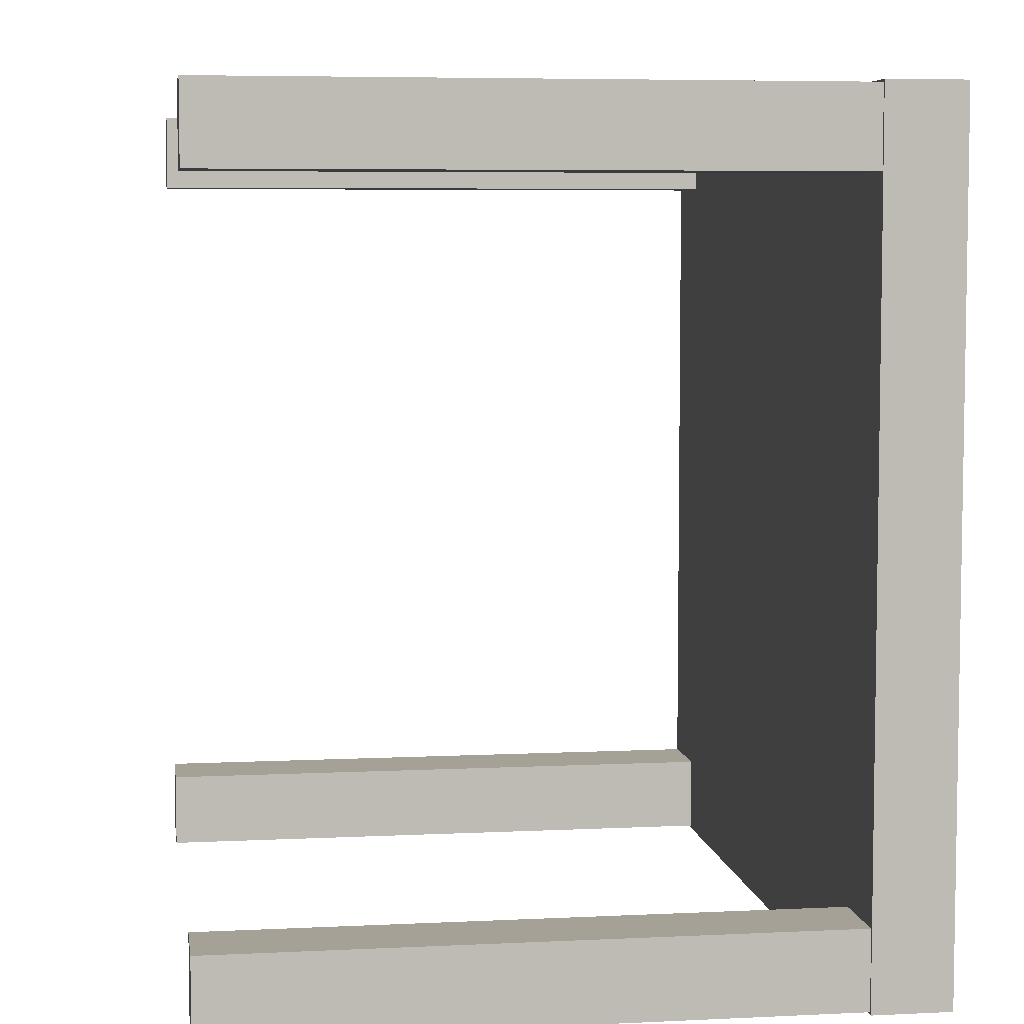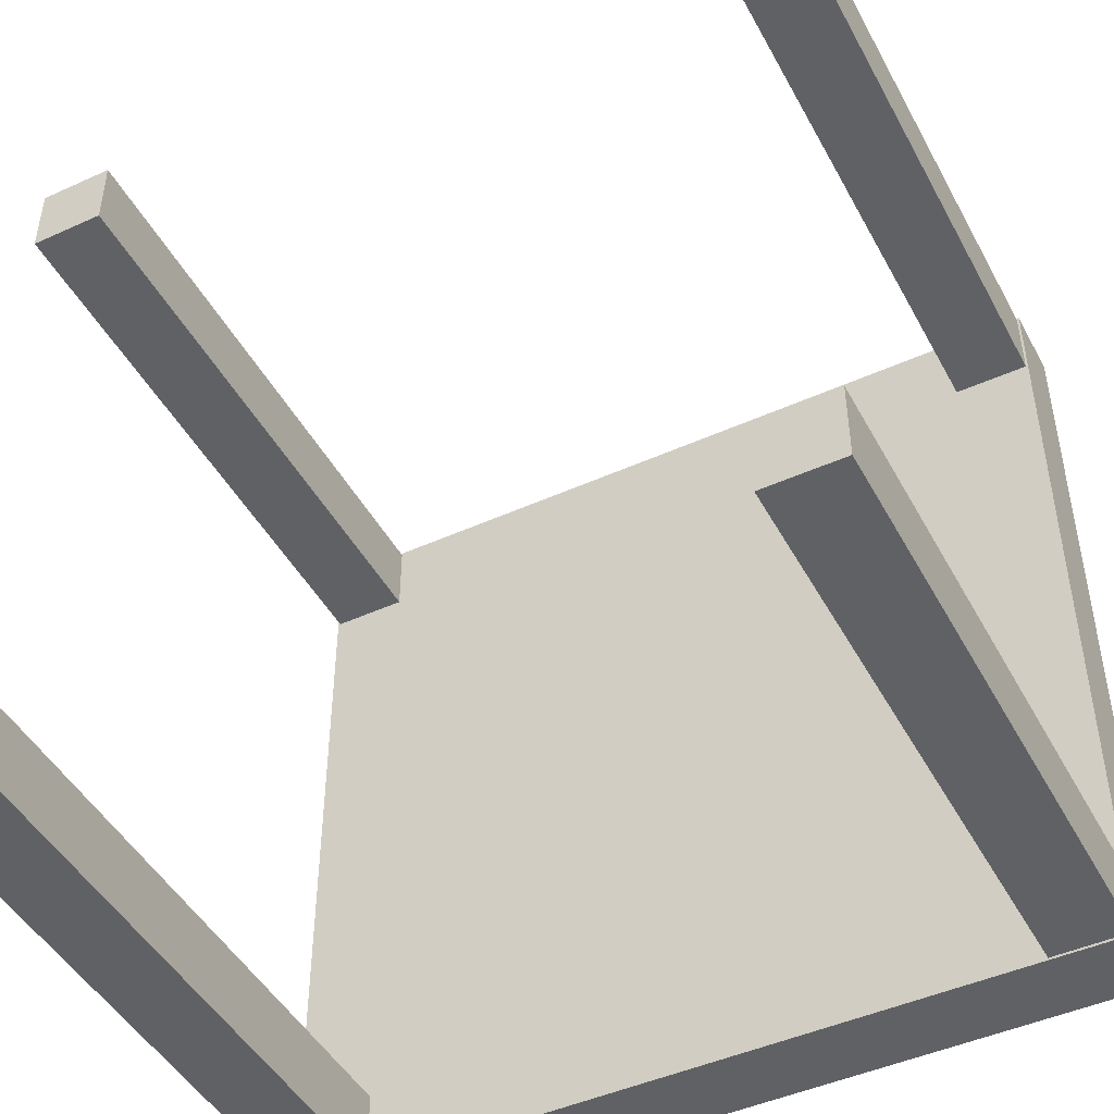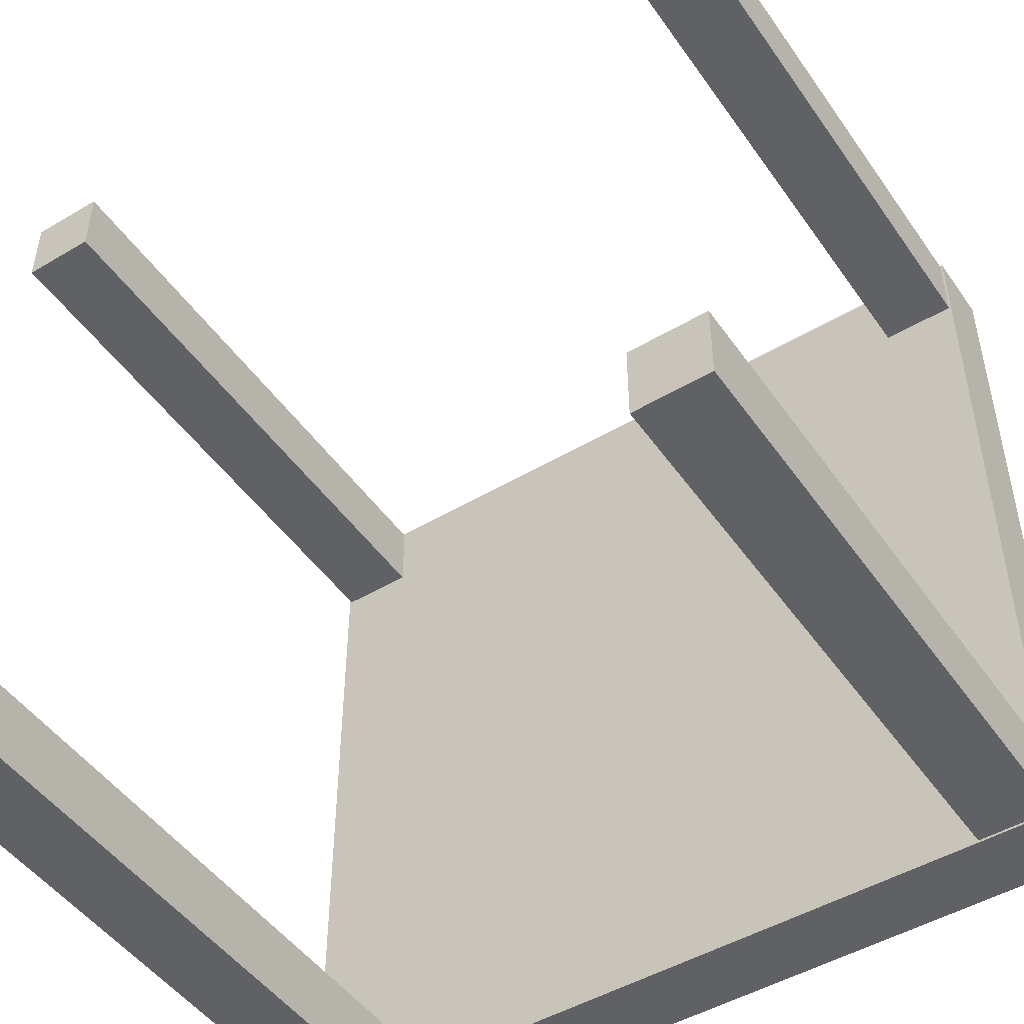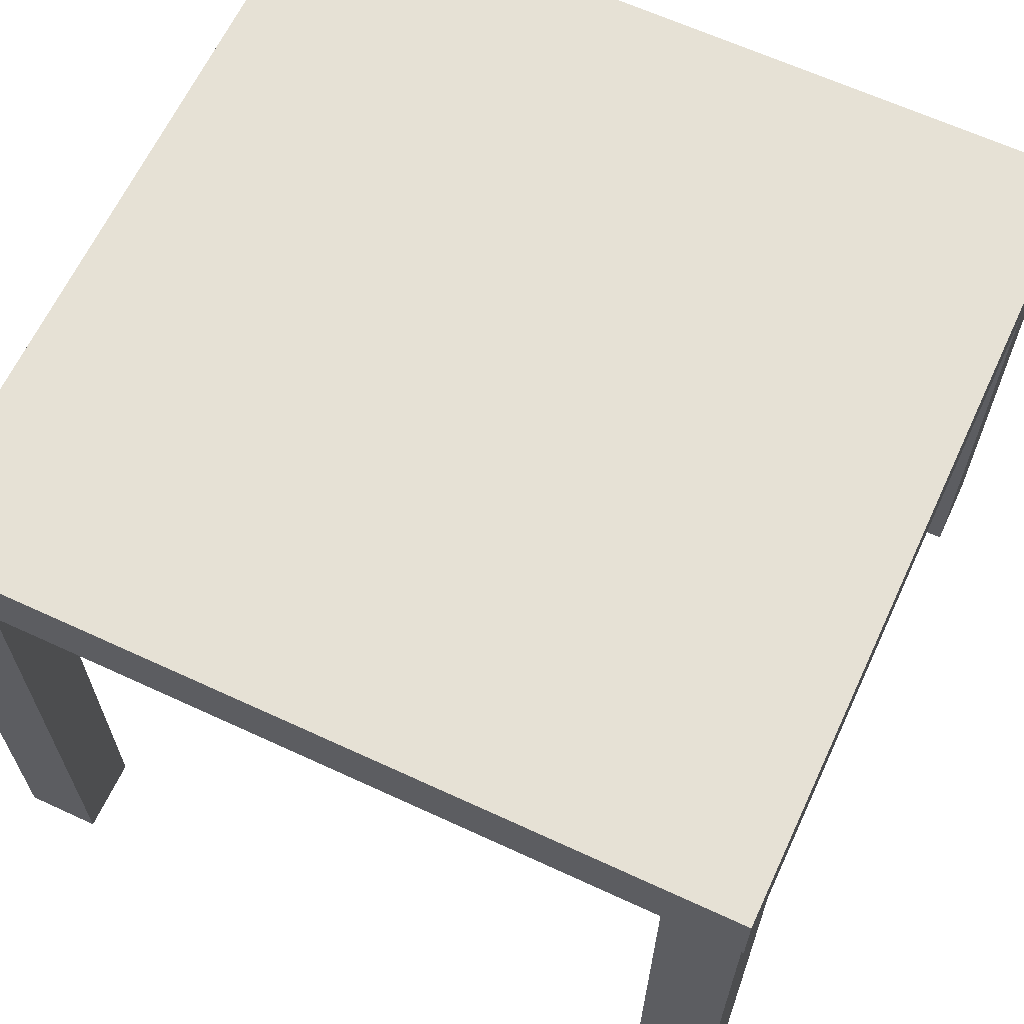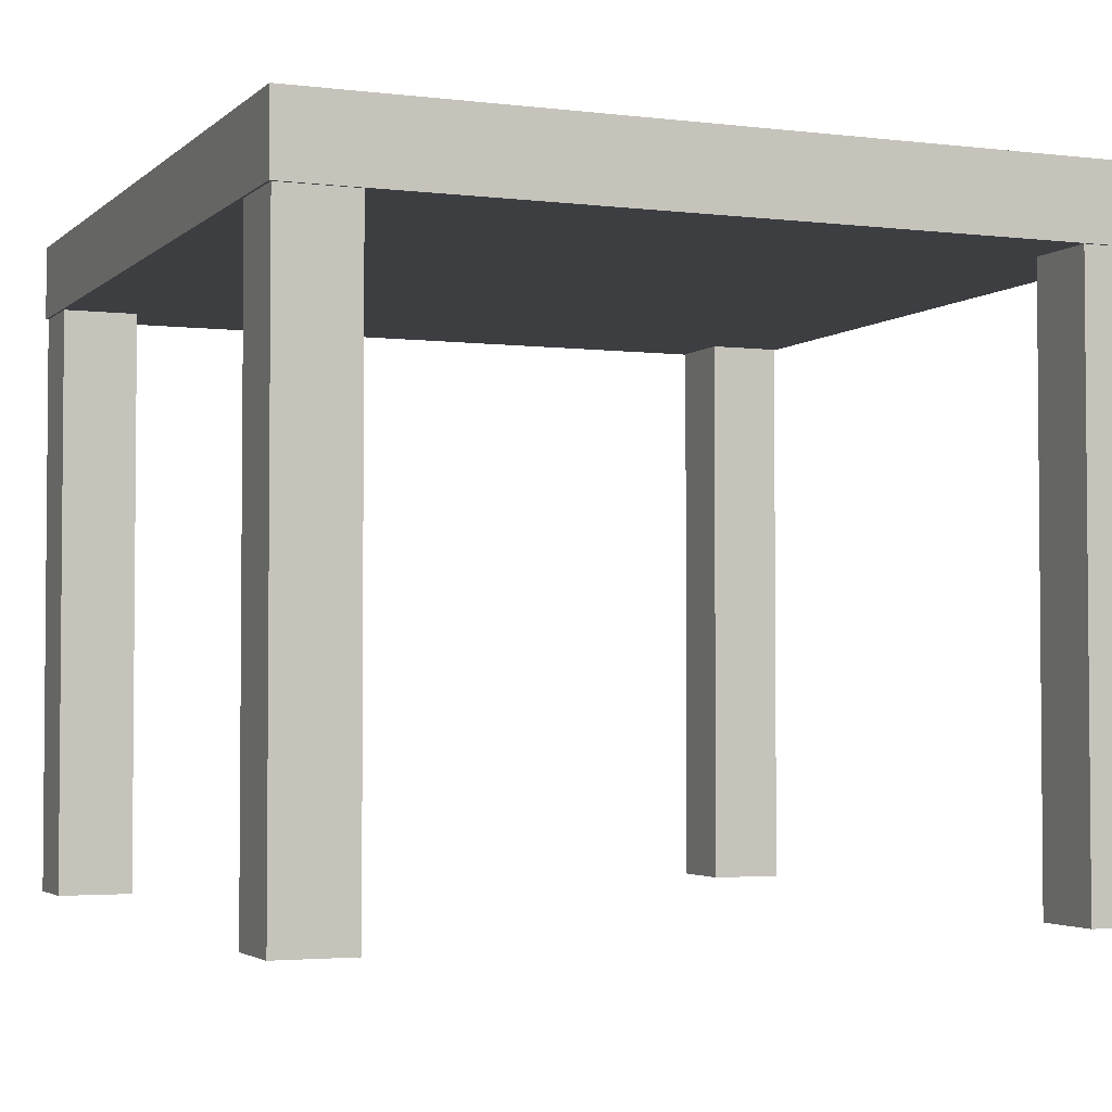
<metadata>
{"format":"obj","ext":"obj","renderer":"f3d","projection":"perspective","resolution":1024,"background":"white","views":[{"elev":6.0,"azim":-98.4,"up":"+Y"},{"elev":-46.5,"azim":-152.7,"up":"+Y"},{"elev":-48.4,"azim":-146.5,"up":"+Y"},{"elev":64.3,"azim":-155.0,"up":"+Z"},{"elev":-3.1,"azim":157.4,"up":"+Z"}]}
</metadata>
<code>
v 10.81 10.81 8.875
v -10.81 10.81 6.875
v -10.81 10.81 8.875
v 10.81 10.81 6.875
v 10.81 -10.81 6.875
v -10.81 10.81 6.875
v 10.81 10.81 6.875
v -10.81 -10.81 6.875
v -10.81 -10.81 8.875
v -10.81 10.81 6.875
v -10.81 -10.81 6.875
v -10.81 10.81 8.875
v -10.81 -10.81 8.875
v 10.81 10.81 8.875
v -10.81 10.81 8.875
v 10.81 -10.81 8.875
v 10.81 10.81 8.875
v 10.81 -10.81 6.875
v 10.81 10.81 6.875
v 10.81 -10.81 8.875
v 10.81 -10.81 6.875
v -10.81 -10.81 8.875
v -10.81 -10.81 6.875
v 10.81 -10.81 8.875
v 10.75 -10.75 6.875
v 8.75 -10.75 -8.875
v 10.75 -10.75 -8.875
v 8.75 -10.75 6.875
v 8.75 -10.75 -8.875
v 10.75 -8.75 -8.875
v 10.75 -10.75 -8.875
v 8.75 -8.75 -8.875
v 10.75 -10.75 6.875
v 10.75 -8.75 -8.875
v 10.75 -8.75 6.875
v 10.75 -10.75 -8.875
v 8.75 -8.75 6.875
v 10.75 -10.75 6.875
v 10.75 -8.75 6.875
v 8.75 -10.75 6.875
v 8.75 -10.75 -8.875
v 8.75 -8.75 6.875
v 8.75 -8.75 -8.875
v 8.75 -10.75 6.875
v 8.75 -8.75 6.875
v 10.75 -8.75 -8.875
v 8.75 -8.75 -8.875
v 10.75 -8.75 6.875
v -10.75 -10.75 6.875
v -10.75 -8.75 -8.875
v -10.75 -10.75 -8.875
v -10.75 -8.75 6.875
v -10.75 -8.75 -8.875
v -8.75 -10.75 -8.875
v -10.75 -10.75 -8.875
v -8.75 -8.75 -8.875
v -10.75 -10.75 6.875
v -8.75 -10.75 -8.875
v -8.75 -10.75 6.875
v -10.75 -10.75 -8.875
v -8.75 -8.75 6.875
v -10.75 -10.75 6.875
v -8.75 -10.75 6.875
v -10.75 -8.75 6.875
v -10.75 -8.75 -8.875
v -8.75 -8.75 6.875
v -8.75 -8.75 -8.875
v -10.75 -8.75 6.875
v -8.75 -8.75 6.875
v -8.75 -10.75 -8.875
v -8.75 -8.75 -8.875
v -8.75 -10.75 6.875
v 10.75 10.75 6.875
v 10.75 8.75 -8.875
v 10.75 10.75 -8.875
v 10.75 8.75 6.875
v 10.75 8.75 -8.875
v 8.75 10.75 -8.875
v 10.75 10.75 -8.875
v 8.75 8.75 -8.875
v 10.75 10.75 6.875
v 8.75 10.75 -8.875
v 8.75 10.75 6.875
v 10.75 10.75 -8.875
v 8.75 8.75 6.875
v 10.75 10.75 6.875
v 8.75 10.75 6.875
v 10.75 8.75 6.875
v 10.75 8.75 -8.875
v 8.75 8.75 6.875
v 8.75 8.75 -8.875
v 10.75 8.75 6.875
v 8.75 8.75 6.875
v 8.75 10.75 -8.875
v 8.75 8.75 -8.875
v 8.75 10.75 6.875
v -10.75 10.75 6.875
v -8.75 10.75 -8.875
v -10.75 10.75 -8.875
v -8.75 10.75 6.875
v -8.75 10.75 -8.875
v -10.75 8.75 -8.875
v -10.75 10.75 -8.875
v -8.75 8.75 -8.875
v -10.75 10.75 6.875
v -10.75 8.75 -8.875
v -10.75 8.75 6.875
v -10.75 10.75 -8.875
v -8.75 8.75 6.875
v -10.75 10.75 6.875
v -10.75 8.75 6.875
v -8.75 10.75 6.875
v -8.75 10.75 -8.875
v -8.75 8.75 6.875
v -8.75 8.75 -8.875
v -8.75 10.75 6.875
v -8.75 8.75 6.875
v -10.75 8.75 -8.875
v -8.75 8.75 -8.875
v -10.75 8.75 6.875
v 0 10.81 7.875
v 0 10.81 8.875
v 10.81 10.81 7.875
v 0 1e-06 6.875
v 10.81 1e-06 6.875
v 0 -10.81 6.875
v -10.81 1e-06 7.875
v -10.81 -10.81 7.875
v -10.81 1e-06 8.875
v 0 1e-06 8.875
v -10.81 1e-06 8.875
v 0 -10.81 8.875
v 10.81 1e-06 7.875
v 10.81 10.81 7.875
v 10.81 1e-06 8.875
v 0 -10.81 7.875
v 0 -10.81 6.875
v 10.81 -10.81 7.875
v 9.75 -10.75 -1
v 10.75 -10.75 -1
v 9.75 -10.75 6.875
v 9.75 -9.75 -8.875
v 9.75 -10.75 -8.875
v 8.75 -9.75 -8.875
v 10.75 -9.75 -1
v 10.75 -9.75 6.875
v 10.75 -10.75 -1
v 9.75 -9.75 6.875
v 9.75 -8.75 6.875
v 8.75 -9.75 6.875
v 8.75 -9.75 -1
v 8.75 -9.75 -8.875
v 8.75 -10.75 -1
v 9.75 -8.75 -1
v 8.75 -8.75 -1
v 9.75 -8.75 6.875
v -10.75 -9.75 -1
v -10.75 -10.75 -1
v -10.75 -9.75 6.875
v -9.75 -9.75 -8.875
v -10.75 -9.75 -8.875
v -9.75 -8.75 -8.875
v -9.75 -10.75 -1
v -9.75 -10.75 6.875
v -10.75 -10.75 -1
v -9.75 -9.75 6.875
v -8.75 -9.75 6.875
v -9.75 -8.75 6.875
v -9.75 -8.75 -1
v -9.75 -8.75 -8.875
v -10.75 -8.75 -1
v -8.75 -9.75 -1
v -8.75 -8.75 -1
v -8.75 -9.75 6.875
v 10.75 9.75 -1
v 10.75 10.75 -1
v 10.75 9.75 6.875
v 9.75 9.75 -8.875
v 10.75 9.75 -8.875
v 9.75 8.75 -8.875
v 9.75 10.75 -1
v 9.75 10.75 6.875
v 10.75 10.75 -1
v 9.75 9.75 6.875
v 8.75 9.75 6.875
v 9.75 8.75 6.875
v 9.75 8.75 -1
v 9.75 8.75 -8.875
v 10.75 8.75 -1
v 8.75 9.75 -1
v 8.75 8.75 -1
v 8.75 9.75 6.875
v -9.75 10.75 -1
v -10.75 10.75 -1
v -9.75 10.75 6.875
v -9.75 9.75 -8.875
v -9.75 10.75 -8.875
v -8.75 9.75 -8.875
v -10.75 9.75 -1
v -10.75 9.75 6.875
v -10.75 10.75 -1
v -9.75 9.75 6.875
v -9.75 8.75 6.875
v -8.75 9.75 6.875
v -8.75 9.75 -1
v -8.75 9.75 -8.875
v -8.75 10.75 -1
v -9.75 8.75 -1
v -8.75 8.75 -1
v -9.75 8.75 6.875
v -10.81 10.81 7.875
v 0 10.81 6.875
v 0 10.81 6.875
v -10.81 1e-06 6.875
v -10.81 1e-06 6.875
v -10.81 10.81 7.875
v 0 10.81 8.875
v 10.81 1e-06 8.875
v 10.81 1e-06 6.875
v 10.81 -10.81 7.875
v -10.81 -10.81 7.875
v 0 -10.81 8.875
v 9.75 -10.75 -8.875
v 8.75 -10.75 -1
v 10.75 -9.75 -8.875
v 9.75 -8.75 -8.875
v 10.75 -8.75 -1
v 10.75 -9.75 -8.875
v 10.75 -9.75 6.875
v 9.75 -10.75 6.875
v 8.75 -8.75 -1
v 8.75 -9.75 6.875
v 9.75 -8.75 -8.875
v 10.75 -8.75 -1
v -10.75 -9.75 -8.875
v -10.75 -8.75 -1
v -9.75 -10.75 -8.875
v -8.75 -9.75 -8.875
v -8.75 -10.75 -1
v -9.75 -10.75 -8.875
v -9.75 -10.75 6.875
v -10.75 -9.75 6.875
v -8.75 -8.75 -1
v -9.75 -8.75 6.875
v -8.75 -9.75 -8.875
v -8.75 -10.75 -1
v 10.75 9.75 -8.875
v 10.75 8.75 -1
v 9.75 10.75 -8.875
v 8.75 9.75 -8.875
v 8.75 10.75 -1
v 9.75 10.75 -8.875
v 9.75 10.75 6.875
v 10.75 9.75 6.875
v 8.75 8.75 -1
v 9.75 8.75 6.875
v 8.75 9.75 -8.875
v 8.75 10.75 -1
v -9.75 10.75 -8.875
v -8.75 10.75 -1
v -10.75 9.75 -8.875
v -9.75 8.75 -8.875
v -10.75 8.75 -1
v -10.75 9.75 -8.875
v -10.75 9.75 6.875
v -9.75 10.75 6.875
v -8.75 8.75 -1
v -8.75 9.75 6.875
v -9.75 8.75 -8.875
v -10.75 8.75 -1
v -3.604 10.81 8.208
v 3.604 10.81 7.542
v 3.604 3.604 6.875
v -3.604 -3.604 6.875
v -10.81 -3.604 7.542
v -10.81 3.604 8.208
v -3.604 3.604 8.875
v 3.604 -3.604 8.875
v 10.81 3.604 7.542
v 10.81 -3.604 8.208
v -3.604 -10.81 7.542
v 3.604 -10.81 8.208
v 10.08 -10.75 -3.625
v 9.417 -10.75 1.625
v 10.08 -10.08 -8.875
v 9.417 -9.417 -8.875
v 10.75 -9.417 1.625
v 10.75 -10.08 -3.625
v 10.08 -9.417 6.875
v 9.417 -10.08 6.875
v 8.75 -9.417 -3.625
v 8.75 -10.08 1.625
v 9.417 -8.75 -3.625
v 10.08 -8.75 1.625
v -10.75 -10.08 -3.625
v -10.75 -9.417 1.625
v -10.08 -10.08 -8.875
v -9.417 -9.417 -8.875
v -9.417 -10.75 1.625
v -10.08 -10.75 -3.625
v -9.417 -10.08 6.875
v -10.08 -9.417 6.875
v -9.417 -8.75 -3.625
v -10.08 -8.75 1.625
v -8.75 -9.417 -3.625
v -8.75 -10.08 1.625
v 10.75 10.08 -3.625
v 10.75 9.417 1.625
v 10.08 10.08 -8.875
v 9.417 9.417 -8.875
v 9.417 10.75 1.625
v 10.08 10.75 -3.625
v 9.417 10.08 6.875
v 10.08 9.417 6.875
v 9.417 8.75 -3.625
v 10.08 8.75 1.625
v 8.75 9.417 -3.625
v 8.75 10.08 1.625
v -10.08 10.75 -3.625
v -9.417 10.75 1.625
v -10.08 10.08 -8.875
v -9.417 9.417 -8.875
v -10.75 9.417 1.625
v -10.75 10.08 -3.625
v -10.08 9.417 6.875
v -9.417 10.08 6.875
v -8.75 9.417 -3.625
v -8.75 10.08 1.625
v -9.417 8.75 -3.625
v -10.08 8.75 1.625
f 121 122 1
f 2 271 121
f 3 271 211
f 121 212 2
f 1 272 121
f 4 272 123
f 124 125 5
f 213 124 6
f 7 273 213
f 124 214 6
f 126 124 5
f 8 274 126
f 9 275 128
f 215 127 10
f 11 275 215
f 10 276 216
f 129 127 9
f 12 276 129
f 130 131 13
f 217 130 14
f 15 277 217
f 130 218 14
f 132 130 13
f 16 278 132
f 17 279 134
f 219 133 18
f 19 279 219
f 18 280 220
f 135 133 17
f 20 280 135
f 136 137 21
f 22 281 136
f 23 281 221
f 136 222 22
f 21 282 136
f 24 282 138
f 139 140 25
f 26 283 139
f 27 283 223
f 139 224 26
f 25 284 139
f 28 284 141
f 142 143 29
f 225 142 30
f 31 285 225
f 142 226 30
f 144 142 29
f 32 286 144
f 33 287 146
f 227 145 34
f 35 287 227
f 34 288 228
f 147 145 33
f 36 288 147
f 148 149 37
f 229 148 38
f 39 289 229
f 148 230 38
f 150 148 37
f 40 290 150
f 41 291 152
f 231 151 42
f 43 291 231
f 42 292 232
f 153 151 41
f 44 292 153
f 154 155 45
f 46 293 154
f 47 293 233
f 154 234 46
f 45 294 154
f 48 294 156
f 157 158 49
f 50 295 157
f 51 295 235
f 157 236 50
f 49 296 157
f 52 296 159
f 160 161 53
f 237 160 54
f 55 297 237
f 160 238 54
f 162 160 53
f 56 298 162
f 57 299 164
f 239 163 58
f 59 299 239
f 58 300 240
f 165 163 57
f 60 300 165
f 166 167 61
f 241 166 62
f 63 301 241
f 166 242 62
f 168 166 61
f 64 302 168
f 65 303 170
f 243 169 66
f 67 303 243
f 66 304 244
f 171 169 65
f 68 304 171
f 172 173 69
f 70 305 172
f 71 305 245
f 172 246 70
f 69 306 172
f 72 306 174
f 175 176 73
f 74 307 175
f 75 307 247
f 175 248 74
f 73 308 175
f 76 308 177
f 178 179 77
f 249 178 78
f 79 309 249
f 178 250 78
f 180 178 77
f 80 310 180
f 81 311 182
f 251 181 82
f 83 311 251
f 82 312 252
f 183 181 81
f 84 312 183
f 184 185 85
f 253 184 86
f 87 313 253
f 184 254 86
f 186 184 85
f 88 314 186
f 89 315 188
f 255 187 90
f 91 315 255
f 90 316 256
f 189 187 89
f 92 316 189
f 190 191 93
f 94 317 190
f 95 317 257
f 190 258 94
f 93 318 190
f 96 318 192
f 193 194 97
f 98 319 193
f 99 319 259
f 193 260 98
f 97 320 193
f 100 320 195
f 196 197 101
f 261 196 102
f 103 321 261
f 196 262 102
f 198 196 101
f 104 322 198
f 105 323 200
f 263 199 106
f 107 323 263
f 106 324 264
f 201 199 105
f 108 324 201
f 202 203 109
f 265 202 110
f 111 325 265
f 202 266 110
f 204 202 109
f 112 326 204
f 113 327 206
f 267 205 114
f 115 327 267
f 114 328 268
f 207 205 113
f 116 328 207
f 208 209 117
f 118 329 208
f 119 329 269
f 208 270 118
f 117 330 208
f 120 330 210
f 121 271 122
f 2 211 271
f 3 122 271
f 121 272 212
f 1 123 272
f 4 212 272
f 124 273 125
f 213 273 124
f 7 125 273
f 124 274 214
f 126 274 124
f 8 214 274
f 9 127 275
f 215 275 127
f 11 128 275
f 10 127 276
f 129 276 127
f 12 216 276
f 130 277 131
f 217 277 130
f 15 131 277
f 130 278 218
f 132 278 130
f 16 218 278
f 17 133 279
f 219 279 133
f 19 134 279
f 18 133 280
f 135 280 133
f 20 220 280
f 136 281 137
f 22 221 281
f 23 137 281
f 136 282 222
f 21 138 282
f 24 222 282
f 139 283 140
f 26 223 283
f 27 140 283
f 139 284 224
f 25 141 284
f 28 224 284
f 142 285 143
f 225 285 142
f 31 143 285
f 142 286 226
f 144 286 142
f 32 226 286
f 33 145 287
f 227 287 145
f 35 146 287
f 34 145 288
f 147 288 145
f 36 228 288
f 148 289 149
f 229 289 148
f 39 149 289
f 148 290 230
f 150 290 148
f 40 230 290
f 41 151 291
f 231 291 151
f 43 152 291
f 42 151 292
f 153 292 151
f 44 232 292
f 154 293 155
f 46 233 293
f 47 155 293
f 154 294 234
f 45 156 294
f 48 234 294
f 157 295 158
f 50 235 295
f 51 158 295
f 157 296 236
f 49 159 296
f 52 236 296
f 160 297 161
f 237 297 160
f 55 161 297
f 160 298 238
f 162 298 160
f 56 238 298
f 57 163 299
f 239 299 163
f 59 164 299
f 58 163 300
f 165 300 163
f 60 240 300
f 166 301 167
f 241 301 166
f 63 167 301
f 166 302 242
f 168 302 166
f 64 242 302
f 65 169 303
f 243 303 169
f 67 170 303
f 66 169 304
f 171 304 169
f 68 244 304
f 172 305 173
f 70 245 305
f 71 173 305
f 172 306 246
f 69 174 306
f 72 246 306
f 175 307 176
f 74 247 307
f 75 176 307
f 175 308 248
f 73 177 308
f 76 248 308
f 178 309 179
f 249 309 178
f 79 179 309
f 178 310 250
f 180 310 178
f 80 250 310
f 81 181 311
f 251 311 181
f 83 182 311
f 82 181 312
f 183 312 181
f 84 252 312
f 184 313 185
f 253 313 184
f 87 185 313
f 184 314 254
f 186 314 184
f 88 254 314
f 89 187 315
f 255 315 187
f 91 188 315
f 90 187 316
f 189 316 187
f 92 256 316
f 190 317 191
f 94 257 317
f 95 191 317
f 190 318 258
f 93 192 318
f 96 258 318
f 193 319 194
f 98 259 319
f 99 194 319
f 193 320 260
f 97 195 320
f 100 260 320
f 196 321 197
f 261 321 196
f 103 197 321
f 196 322 262
f 198 322 196
f 104 262 322
f 105 199 323
f 263 323 199
f 107 200 323
f 106 199 324
f 201 324 199
f 108 264 324
f 202 325 203
f 265 325 202
f 111 203 325
f 202 326 266
f 204 326 202
f 112 266 326
f 113 205 327
f 267 327 205
f 115 206 327
f 114 205 328
f 207 328 205
f 116 268 328
f 208 329 209
f 118 269 329
f 119 209 329
f 208 330 270
f 117 210 330
f 120 270 330

</code>
